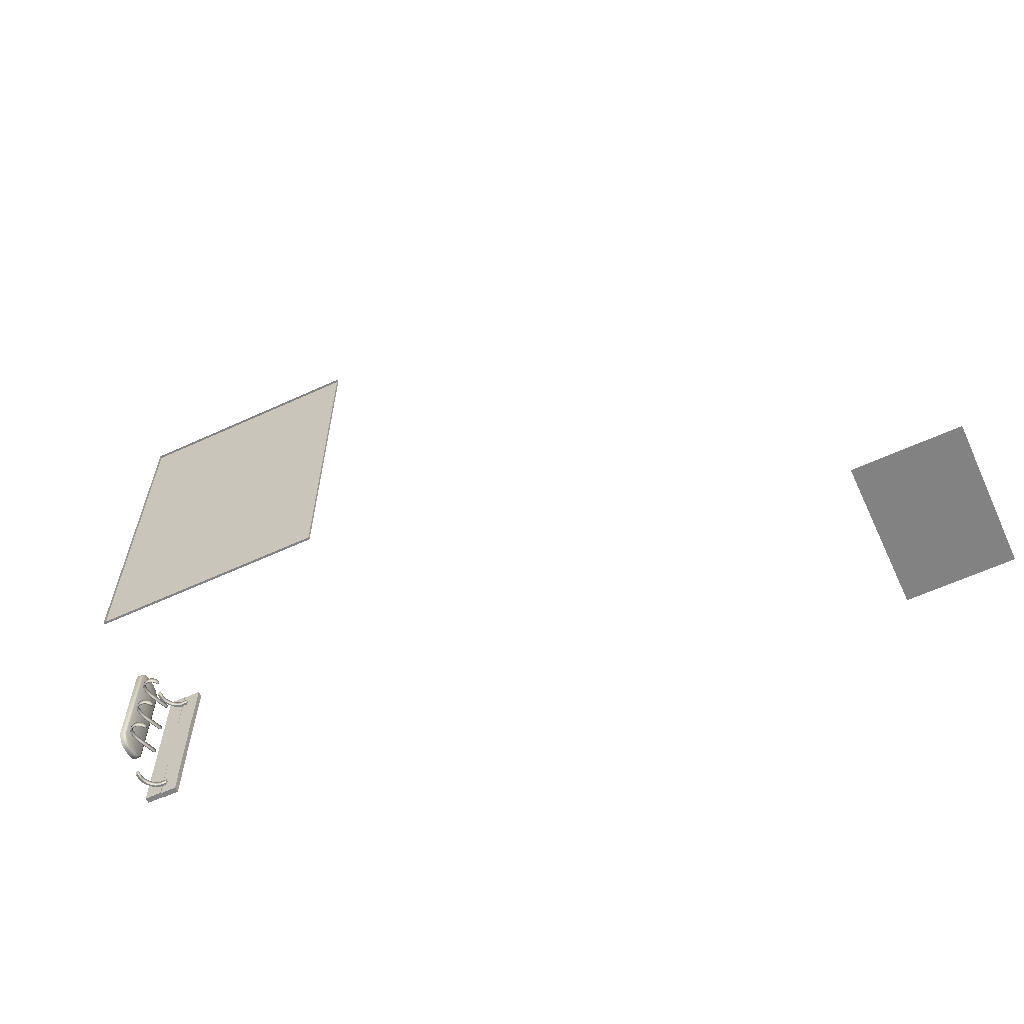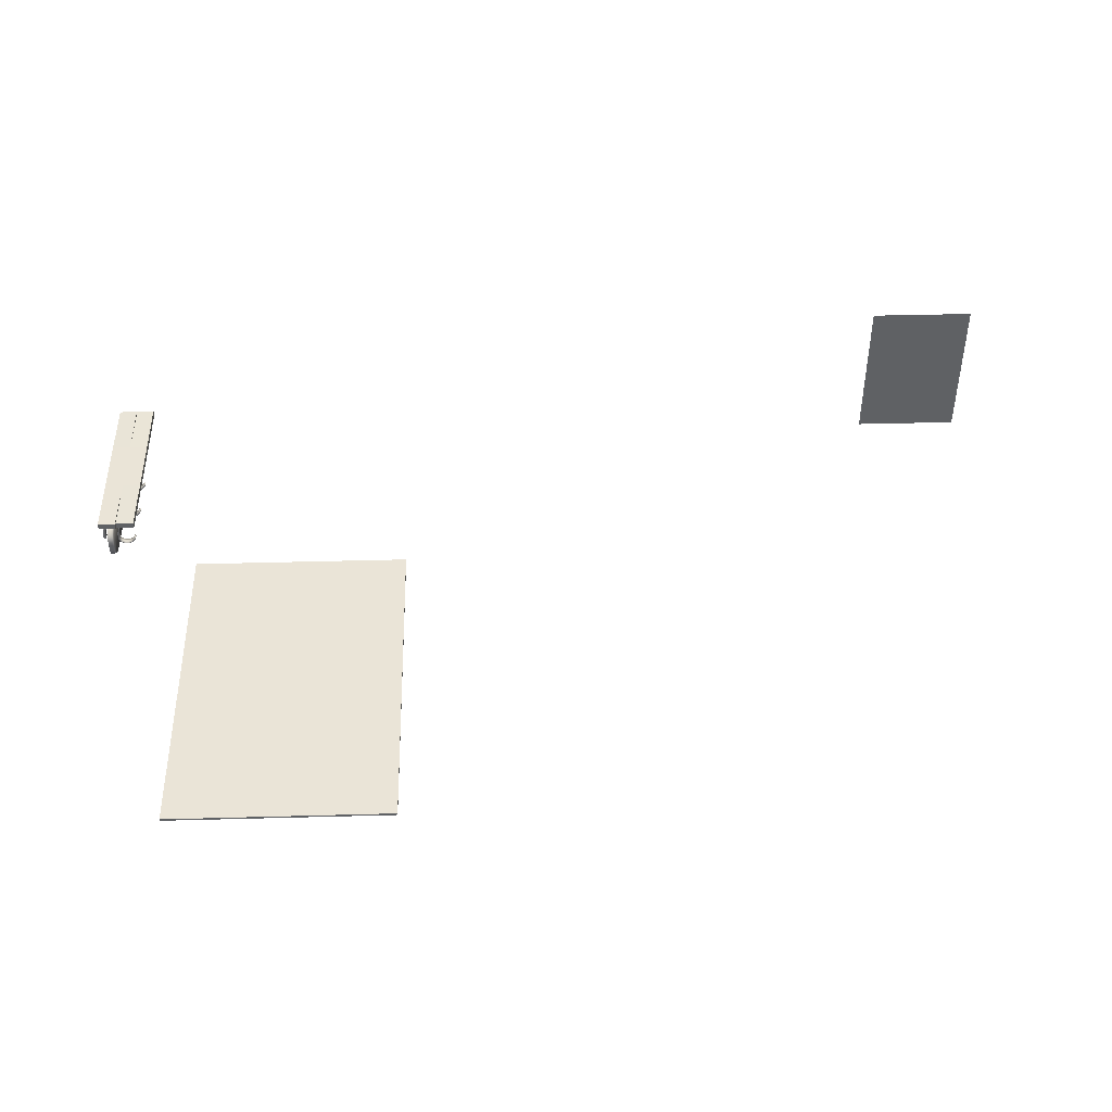
<metadata>
{"format":"obj","ext":"obj","renderer":"f3d","projection":"perspective","resolution":1024,"background":"white","views":[{"elev":-60.8,"azim":25.1,"up":"+Z"},{"elev":43.6,"azim":-1.8,"up":"+Y"}]}
</metadata>
<code>
o CoatHanger_Cube.008
v 2.4 0.8 -4.495
v 3.3 0.8 -4.495
v 2.4 2.1 -4.495
v 3.3 2.1 -4.495
v -4 0 -0.45
v -2 0 -0.45
v -4 0 -3.55
v -2 0 -3.55
v -4 0.02 -3.55
v -4 0.02 -0.45
v -2 0.02 -0.45
v -2 0.02 -3.55
v -4.5 1.1 -2.6
v -4.5 1.4 -2.6
v -4.5 1.1 -3.5
v -4.5 1.4 -3.5
v -4.5 1.126 -2.548
v -4.5 1.204 -2.5
v -4.5 1.159 -2.514
v -4.5 1.296 -2.5
v -4.5 1.374 -2.548
v -4.5 1.341 -2.514
v -4.5 1.374 -3.552
v -4.5 1.296 -3.6
v -4.5 1.341 -3.586
v -4.5 1.204 -3.6
v -4.5 1.126 -3.552
v -4.5 1.159 -3.586
v -4.45 1.25 -3.5
v -4.45 1.25 -2.6
v -4.45 1.121 -2.6
v -4.47 1.1 -2.6
v -4.456 1.106 -2.6
v -4.47 1.4 -2.6
v -4.45 1.379 -2.6
v -4.456 1.394 -2.6
v -4.47 1.1 -3.5
v -4.45 1.121 -3.5
v -4.456 1.106 -3.5
v -4.45 1.379 -3.5
v -4.47 1.4 -3.5
v -4.456 1.394 -3.5
v -4.45 1.357 -2.555
v -4.47 1.374 -2.548
v -4.456 1.369 -2.55
v -4.47 1.296 -2.5
v -4.45 1.29 -2.514
v -4.456 1.294 -2.504
v -4.47 1.341 -2.514
v -4.45 1.328 -2.526
v -4.456 1.338 -2.518
v -4.45 1.21 -2.514
v -4.47 1.204 -2.5
v -4.456 1.206 -2.504
v -4.47 1.126 -2.548
v -4.45 1.143 -2.555
v -4.456 1.131 -2.55
v -4.45 1.172 -2.526
v -4.47 1.159 -2.514
v -4.456 1.162 -2.518
v -4.45 1.143 -3.545
v -4.47 1.126 -3.552
v -4.456 1.131 -3.55
v -4.47 1.204 -3.6
v -4.45 1.21 -3.586
v -4.456 1.206 -3.596
v -4.47 1.159 -3.586
v -4.45 1.172 -3.574
v -4.456 1.162 -3.582
v -4.45 1.29 -3.586
v -4.47 1.296 -3.6
v -4.456 1.294 -3.596
v -4.47 1.374 -3.552
v -4.45 1.357 -3.545
v -4.456 1.369 -3.55
v -4.45 1.328 -3.574
v -4.47 1.341 -3.586
v -4.456 1.338 -3.582
v -4.45 1.23 -3.025
v -4.45 1.23 -3.075
v -4.44 1.23 -3.025
v -4.44 1.23 -3.075
v -4.395 1.125 -3.075
v -4.395 1.125 -3.025
v -4.395 1.135 -3.075
v -4.395 1.135 -3.025
v -4.301 1.176 -3.075
v -4.301 1.176 -3.025
v -4.309 1.184 -3.075
v -4.309 1.184 -3.025
v -4.373 1.445 -3.025
v -4.373 1.445 -3.075
v -4.364 1.443 -3.075
v -4.364 1.443 -3.025
v -4.45 1.18 -3.025
v -4.444 1.161 -3.025
v -4.45 1.18 -3.075
v -4.444 1.161 -3.075
v -4.44 1.18 -3.025
v -4.434 1.161 -3.025
v -4.44 1.18 -3.075
v -4.434 1.161 -3.075
v -4.434 1.145 -3.075
v -4.419 1.133 -3.075
v -4.419 1.133 -3.025
v -4.434 1.145 -3.025
v -4.427 1.152 -3.075
v -4.412 1.14 -3.075
v -4.427 1.152 -3.025
v -4.412 1.14 -3.025
v -4.365 1.125 -3.075
v -4.346 1.131 -3.075
v -4.346 1.131 -3.025
v -4.365 1.125 -3.025
v -4.365 1.135 -3.075
v -4.346 1.141 -3.075
v -4.365 1.135 -3.025
v -4.346 1.141 -3.025
v -4.33 1.141 -3.075
v -4.316 1.155 -3.075
v -4.316 1.155 -3.025
v -4.33 1.141 -3.025
v -4.337 1.148 -3.075
v -4.323 1.162 -3.075
v -4.337 1.148 -3.025
v -4.323 1.162 -3.025
v -4.442 1.272 -3.025
v -4.436 1.29 -3.025
v -4.436 1.29 -3.075
v -4.442 1.272 -3.075
v -4.426 1.288 -3.075
v -4.432 1.269 -3.075
v -4.426 1.288 -3.025
v -4.432 1.269 -3.025
v -4.296 1.187 -3.064
v -4.295 1.19 -3.055
v -4.295 1.19 -3.045
v -4.296 1.187 -3.036
v -4.302 1.197 -3.055
v -4.304 1.194 -3.064
v -4.304 1.194 -3.036
v -4.302 1.197 -3.045
v -4.367 1.457 -3.036
v -4.365 1.461 -3.045
v -4.365 1.461 -3.055
v -4.367 1.457 -3.064
v -4.357 1.455 -3.064
v -4.355 1.458 -3.055
v -4.355 1.458 -3.045
v -4.357 1.455 -3.036
v -4.45 1.23 -3.375
v -4.45 1.23 -3.425
v -4.44 1.23 -3.375
v -4.44 1.23 -3.425
v -4.395 1.125 -3.425
v -4.395 1.125 -3.375
v -4.395 1.135 -3.425
v -4.395 1.135 -3.375
v -4.301 1.176 -3.425
v -4.301 1.176 -3.375
v -4.309 1.184 -3.425
v -4.309 1.184 -3.375
v -4.373 1.445 -3.375
v -4.373 1.445 -3.425
v -4.364 1.443 -3.425
v -4.364 1.443 -3.375
v -4.45 1.18 -3.375
v -4.444 1.161 -3.375
v -4.45 1.18 -3.425
v -4.444 1.161 -3.425
v -4.44 1.18 -3.375
v -4.434 1.161 -3.375
v -4.44 1.18 -3.425
v -4.434 1.161 -3.425
v -4.434 1.145 -3.425
v -4.419 1.133 -3.425
v -4.419 1.133 -3.375
v -4.434 1.145 -3.375
v -4.427 1.152 -3.425
v -4.412 1.14 -3.425
v -4.427 1.152 -3.375
v -4.412 1.14 -3.375
v -4.365 1.125 -3.425
v -4.346 1.131 -3.425
v -4.346 1.131 -3.375
v -4.365 1.125 -3.375
v -4.365 1.135 -3.425
v -4.346 1.141 -3.425
v -4.365 1.135 -3.375
v -4.346 1.141 -3.375
v -4.33 1.141 -3.425
v -4.316 1.155 -3.425
v -4.316 1.155 -3.375
v -4.33 1.141 -3.375
v -4.337 1.148 -3.425
v -4.323 1.162 -3.425
v -4.337 1.148 -3.375
v -4.323 1.162 -3.375
v -4.442 1.272 -3.375
v -4.436 1.29 -3.375
v -4.436 1.29 -3.425
v -4.442 1.272 -3.425
v -4.426 1.288 -3.425
v -4.432 1.269 -3.425
v -4.426 1.288 -3.375
v -4.432 1.269 -3.375
v -4.296 1.187 -3.414
v -4.295 1.19 -3.405
v -4.295 1.19 -3.395
v -4.296 1.187 -3.386
v -4.302 1.197 -3.405
v -4.304 1.194 -3.414
v -4.304 1.194 -3.386
v -4.302 1.197 -3.395
v -4.367 1.457 -3.386
v -4.365 1.461 -3.395
v -4.365 1.461 -3.405
v -4.367 1.457 -3.414
v -4.357 1.455 -3.414
v -4.355 1.458 -3.405
v -4.355 1.458 -3.395
v -4.357 1.455 -3.386
v -4.45 1.23 -2.675
v -4.45 1.23 -2.725
v -4.44 1.23 -2.675
v -4.44 1.23 -2.725
v -4.395 1.125 -2.725
v -4.395 1.125 -2.675
v -4.395 1.135 -2.725
v -4.395 1.135 -2.675
v -4.301 1.176 -2.725
v -4.301 1.176 -2.675
v -4.309 1.184 -2.725
v -4.309 1.184 -2.675
v -4.373 1.445 -2.675
v -4.373 1.445 -2.725
v -4.364 1.443 -2.725
v -4.364 1.443 -2.675
v -4.45 1.18 -2.675
v -4.444 1.161 -2.675
v -4.45 1.18 -2.725
v -4.444 1.161 -2.725
v -4.44 1.18 -2.675
v -4.434 1.161 -2.675
v -4.44 1.18 -2.725
v -4.434 1.161 -2.725
v -4.434 1.145 -2.725
v -4.419 1.133 -2.725
v -4.419 1.133 -2.675
v -4.434 1.145 -2.675
v -4.427 1.152 -2.725
v -4.412 1.14 -2.725
v -4.427 1.152 -2.675
v -4.412 1.14 -2.675
v -4.365 1.125 -2.725
v -4.346 1.131 -2.725
v -4.346 1.131 -2.675
v -4.365 1.125 -2.675
v -4.365 1.135 -2.725
v -4.346 1.141 -2.725
v -4.365 1.135 -2.675
v -4.346 1.141 -2.675
v -4.33 1.141 -2.725
v -4.316 1.155 -2.725
v -4.316 1.155 -2.675
v -4.33 1.141 -2.675
v -4.337 1.148 -2.725
v -4.323 1.162 -2.725
v -4.337 1.148 -2.675
v -4.323 1.162 -2.675
v -4.442 1.272 -2.675
v -4.436 1.29 -2.675
v -4.436 1.29 -2.725
v -4.442 1.272 -2.725
v -4.426 1.288 -2.725
v -4.432 1.269 -2.725
v -4.426 1.288 -2.675
v -4.432 1.269 -2.675
v -4.296 1.187 -2.714
v -4.295 1.19 -2.705
v -4.295 1.19 -2.695
v -4.296 1.187 -2.686
v -4.302 1.197 -2.705
v -4.304 1.194 -2.714
v -4.304 1.194 -2.686
v -4.302 1.197 -2.695
v -4.367 1.457 -2.686
v -4.365 1.461 -2.695
v -4.365 1.461 -2.705
v -4.367 1.457 -2.714
v -4.357 1.455 -2.714
v -4.355 1.458 -2.705
v -4.355 1.458 -2.695
v -4.357 1.455 -2.686
v -4.2 1.704 -3.8
v -4.2 1.654 -2.3
v -4.2 1.704 -2.3
v -4.2 1.654 -3.8
v -4.5 1.65 -2.3
v -4.5 1.7 -2.3
v -4.5 1.699 -3.8
v -4.5 1.649 -3.8
v -4.3 1.63 -2.45
v -4.3 1.65 -2.45
v -4.3 1.65 -2.4
v -4.3 1.63 -2.4
v -4.48 1.44 -2.45
v -4.48 1.44 -2.4
v -4.5 1.44 -2.45
v -4.5 1.44 -2.4
v -4.469 1.575 -2.4
v -4.5 1.498 -2.4
v -4.491 1.538 -2.4
v -4.48 1.498 -2.4
v -4.449 1.575 -2.4
v -4.471 1.538 -2.4
v -4.449 1.575 -2.45
v -4.48 1.498 -2.45
v -4.471 1.538 -2.45
v -4.5 1.498 -2.45
v -4.469 1.575 -2.45
v -4.491 1.538 -2.45
v -4.358 1.63 -2.45
v -4.432 1.594 -2.45
v -4.397 1.62 -2.45
v -4.432 1.594 -2.4
v -4.358 1.63 -2.4
v -4.397 1.62 -2.4
v -4.432 1.615 -2.45
v -4.358 1.65 -2.45
v -4.397 1.64 -2.45
v -4.358 1.65 -2.4
v -4.432 1.615 -2.4
v -4.397 1.64 -2.4
v -4.3 1.63 -3.7
v -4.3 1.65 -3.7
v -4.3 1.65 -3.65
v -4.3 1.63 -3.65
v -4.48 1.44 -3.7
v -4.48 1.44 -3.65
v -4.5 1.44 -3.7
v -4.5 1.44 -3.65
v -4.469 1.575 -3.65
v -4.5 1.498 -3.65
v -4.491 1.538 -3.65
v -4.48 1.498 -3.65
v -4.449 1.575 -3.65
v -4.471 1.538 -3.65
v -4.449 1.575 -3.7
v -4.48 1.498 -3.7
v -4.471 1.538 -3.7
v -4.5 1.498 -3.7
v -4.469 1.575 -3.7
v -4.491 1.538 -3.7
v -4.358 1.63 -3.7
v -4.432 1.594 -3.7
v -4.397 1.62 -3.7
v -4.432 1.594 -3.65
v -4.358 1.63 -3.65
v -4.397 1.62 -3.65
v -4.432 1.615 -3.7
v -4.358 1.65 -3.7
v -4.397 1.64 -3.7
v -4.358 1.65 -3.65
v -4.432 1.615 -3.65
v -4.397 1.64 -3.65
v -4.2 1.65 -2.8
v -4.2 1.65 -3.3
v -4.2 1.7 -2.8
v -4.2 1.7 -3.3
v -4.5 1.65 -2.8
v -4.5 1.65 -3.3
v -4.5 1.7 -2.8
v -4.5 1.7 -3.3
v -4.35 1.65 -2.8
v -4.35 1.65 -3.3
v -4.35 1.649 -3.8
v -4.344 1.654 -3.8
v -4.344 1.704 -3.8
v -4.35 1.699 -3.8
v -4.35 1.7 -3.3
v -4.349 1.654 -2.3
v -4.355 1.65 -2.3
v -4.355 1.7 -2.3
v -4.349 1.704 -2.3
v -4.35 1.7 -2.8
g CoatHanger_Cube.008_None
f 2 3 1
f 11 9 10
f 7 12 8
f 6 10 5
f 8 11 6
f 5 9 7
f 369 296 367
f 297 382 296
f 367 382 375
f 370 379 381
f 298 379 295
f 327 305 332
f 304 306 303
f 321 324 317
f 326 311 315
f 320 307 309
f 330 303 323
f 307 310 309
f 327 334 328
f 328 333 326
f 321 319 322
f 322 318 320
f 311 316 315
f 313 314 316
f 323 331 330
f 325 329 331
f 314 310 308
f 359 337 364
f 336 338 335
f 353 356 349
f 358 343 347
f 352 339 341
f 362 335 355
f 339 342 341
f 359 366 360
f 360 365 358
f 353 351 354
f 354 350 352
f 343 348 347
f 345 346 348
f 355 363 362
f 357 361 363
f 346 342 340
f 377 372 302
f 384 299 383
f 369 385 297
f 377 301 380
f 367 376 368
f 384 373 300
f 370 386 369
f 381 373 386
f 380 374 381
f 375 372 376
f 298 370 368
f 370 367 368
f 368 378 298
f 383 371 375
f 383 386 384
f 382 386 375
f 378 381 379
f 376 380 381
f 2 4 3
f 11 12 9
f 7 9 12
f 6 11 10
f 8 12 11
f 5 10 9
f 369 297 296
f 297 385 382
f 367 296 382
f 370 295 379
f 298 378 379
f 327 306 305
f 304 305 306
f 321 329 324
f 326 333 311
f 320 318 307
f 330 304 303
f 307 308 310
f 327 332 334
f 328 334 333
f 321 317 319
f 322 319 318
f 311 313 316
f 313 312 314
f 323 325 331
f 325 324 329
f 314 312 310
f 359 338 337
f 336 337 338
f 353 361 356
f 358 365 343
f 352 350 339
f 362 336 335
f 339 340 342
f 359 364 366
f 360 366 365
f 353 349 351
f 354 351 350
f 343 345 348
f 345 344 346
f 355 357 363
f 357 356 361
f 346 344 342
f 377 376 372
f 384 300 299
f 369 386 385
f 377 302 301
f 367 375 376
f 384 386 373
f 370 381 386
f 381 374 373
f 380 301 374
f 375 371 372
f 298 295 370
f 370 369 367
f 368 376 378
f 383 299 371
f 383 375 386
f 382 385 386
f 378 376 381
f 376 377 380
f 15 62 37
f 32 17 13
f 14 44 34
f 16 34 41
f 43 30 35
f 37 13 15
f 70 29 65
f 40 29 74
f 50 30 43
f 61 29 38
f 56 30 58
f 55 19 17
f 22 46 49
f 46 18 53
f 28 64 67
f 24 64 26
f 74 29 76
f 73 25 23
f 52 30 47
f 31 30 56
f 21 49 44
f 40 30 29
f 68 29 61
f 59 18 19
f 47 30 50
f 58 30 52
f 41 23 16
f 77 24 25
f 27 67 62
f 65 29 68
f 76 29 70
f 37 33 32
f 39 31 33
f 34 42 41
f 36 40 42
f 56 60 57
f 57 59 55
f 58 54 60
f 60 53 59
f 43 51 50
f 45 49 51
f 50 48 47
f 51 46 48
f 61 69 68
f 63 67 69
f 68 66 65
f 69 64 66
f 74 78 75
f 75 77 73
f 76 72 78
f 78 71 77
f 47 54 52
f 48 53 54
f 31 57 33
f 33 55 32
f 35 45 43
f 36 44 45
f 65 72 70
f 66 71 72
f 40 75 42
f 42 73 41
f 38 63 61
f 39 62 63
f 29 31 38
f 15 27 62
f 32 55 17
f 14 21 44
f 16 14 34
f 37 32 13
f 55 59 19
f 22 20 46
f 46 20 18
f 28 26 64
f 24 71 64
f 73 77 25
f 21 22 49
f 40 35 30
f 59 53 18
f 41 73 23
f 77 71 24
f 27 28 67
f 37 39 33
f 39 38 31
f 34 36 42
f 36 35 40
f 56 58 60
f 57 60 59
f 58 52 54
f 60 54 53
f 43 45 51
f 45 44 49
f 50 51 48
f 51 49 46
f 61 63 69
f 63 62 67
f 68 69 66
f 69 67 64
f 74 76 78
f 75 78 77
f 76 70 72
f 78 72 71
f 47 48 54
f 48 46 53
f 31 56 57
f 33 57 55
f 35 36 45
f 36 34 44
f 65 66 72
f 66 64 71
f 40 74 75
f 42 75 73
f 38 39 63
f 39 37 62
f 29 30 31
f 110 85 108
f 100 107 102
f 82 99 101
f 126 89 124
f 118 123 116
f 86 115 85
f 93 150 94
f 131 94 133
f 82 134 81
f 102 99 100
f 108 109 110
f 116 117 118
f 124 125 126
f 133 132 131
f 90 140 89
f 141 139 140
f 147 149 150
f 110 86 85
f 100 109 107
f 82 81 99
f 126 90 89
f 118 125 123
f 86 117 115
f 93 147 150
f 131 93 94
f 82 132 134
f 102 101 99
f 108 107 109
f 116 115 117
f 124 123 125
f 133 134 132
f 90 141 140
f 141 142 139
f 147 148 149
f 102 103 98
f 100 106 109
f 133 91 128
f 81 95 99
f 108 83 104
f 80 101 97
f 124 87 120
f 110 84 86
f 86 114 117
f 116 119 112
f 118 122 125
f 83 115 111
f 126 88 90
f 81 127 79
f 131 92 93
f 93 146 147
f 82 130 132
f 98 101 102
f 96 99 95
f 104 107 108
f 105 109 106
f 112 115 116
f 113 117 114
f 120 123 124
f 121 125 122
f 129 132 130
f 128 134 133
f 89 135 87
f 94 143 91
f 90 138 141
f 145 149 148
f 136 142 137
f 136 140 139
f 137 141 138
f 145 147 146
f 144 150 149
f 102 107 103
f 100 96 106
f 133 94 91
f 81 79 95
f 108 85 83
f 80 82 101
f 124 89 87
f 110 105 84
f 86 84 114
f 116 123 119
f 118 113 122
f 83 85 115
f 126 121 88
f 81 134 127
f 131 129 92
f 93 92 146
f 82 80 130
f 98 97 101
f 96 100 99
f 104 103 107
f 105 110 109
f 112 111 115
f 113 118 117
f 120 119 123
f 121 126 125
f 129 131 132
f 128 127 134
f 89 140 135
f 94 150 143
f 90 88 138
f 145 144 149
f 136 139 142
f 136 135 140
f 137 142 141
f 145 148 147
f 144 143 150
f 104 84 105
f 83 114 84
f 112 122 113
f 120 88 121
f 98 95 97
f 104 106 103
f 113 111 112
f 121 119 120
f 98 106 96
f 87 138 88
f 135 137 138
f 104 83 84
f 83 111 114
f 112 119 122
f 120 87 88
f 98 96 95
f 104 105 106
f 113 114 111
f 121 122 119
f 98 103 106
f 87 135 138
f 135 136 137
f 79 130 80
f 128 92 129
f 128 130 127
f 91 146 92
f 146 144 145
f 79 127 130
f 128 91 92
f 128 129 130
f 91 143 146
f 146 143 144
f 182 157 180
f 172 179 174
f 154 171 173
f 198 161 196
f 190 195 188
f 158 187 157
f 165 222 166
f 203 166 205
f 154 206 153
f 174 171 172
f 180 181 182
f 188 189 190
f 196 197 198
f 205 204 203
f 162 212 161
f 213 211 212
f 219 221 222
f 182 158 157
f 172 181 179
f 154 153 171
f 198 162 161
f 190 197 195
f 158 189 187
f 165 219 222
f 203 165 166
f 154 204 206
f 174 173 171
f 180 179 181
f 188 187 189
f 196 195 197
f 205 206 204
f 162 213 212
f 213 214 211
f 219 220 221
f 174 175 170
f 172 178 181
f 205 163 200
f 153 167 171
f 180 155 176
f 152 173 169
f 196 159 192
f 182 156 158
f 158 186 189
f 188 191 184
f 190 194 197
f 155 187 183
f 198 160 162
f 153 199 151
f 203 164 165
f 165 218 219
f 154 202 204
f 170 173 174
f 168 171 167
f 176 179 180
f 177 181 178
f 184 187 188
f 185 189 186
f 192 195 196
f 193 197 194
f 201 204 202
f 200 206 205
f 161 207 159
f 166 215 163
f 162 210 213
f 217 221 220
f 208 214 209
f 208 212 211
f 209 213 210
f 217 219 218
f 216 222 221
f 174 179 175
f 172 168 178
f 205 166 163
f 153 151 167
f 180 157 155
f 152 154 173
f 196 161 159
f 182 177 156
f 158 156 186
f 188 195 191
f 190 185 194
f 155 157 187
f 198 193 160
f 153 206 199
f 203 201 164
f 165 164 218
f 154 152 202
f 170 169 173
f 168 172 171
f 176 175 179
f 177 182 181
f 184 183 187
f 185 190 189
f 192 191 195
f 193 198 197
f 201 203 204
f 200 199 206
f 161 212 207
f 166 222 215
f 162 160 210
f 217 216 221
f 208 211 214
f 208 207 212
f 209 214 213
f 217 220 219
f 216 215 222
f 176 156 177
f 155 186 156
f 184 194 185
f 192 160 193
f 170 167 169
f 176 178 175
f 185 183 184
f 193 191 192
f 170 178 168
f 159 210 160
f 207 209 210
f 176 155 156
f 155 183 186
f 184 191 194
f 192 159 160
f 170 168 167
f 176 177 178
f 185 186 183
f 193 194 191
f 170 175 178
f 159 207 210
f 207 208 209
f 151 202 152
f 200 164 201
f 200 202 199
f 163 218 164
f 218 216 217
f 151 199 202
f 200 163 164
f 200 201 202
f 163 215 218
f 218 215 216
f 254 229 252
f 244 251 246
f 226 243 245
f 270 233 268
f 262 267 260
f 230 259 229
f 237 294 238
f 275 238 277
f 226 278 225
f 246 243 244
f 252 253 254
f 260 261 262
f 268 269 270
f 277 276 275
f 234 284 233
f 285 283 284
f 291 293 294
f 254 230 229
f 244 253 251
f 226 225 243
f 270 234 233
f 262 269 267
f 230 261 259
f 237 291 294
f 275 237 238
f 226 276 278
f 246 245 243
f 252 251 253
f 260 259 261
f 268 267 269
f 277 278 276
f 234 285 284
f 285 286 283
f 291 292 293
f 246 247 242
f 244 250 253
f 277 235 272
f 225 239 243
f 252 227 248
f 224 245 241
f 268 231 264
f 254 228 230
f 230 258 261
f 260 263 256
f 262 266 269
f 227 259 255
f 270 232 234
f 225 271 223
f 275 236 237
f 237 290 291
f 226 274 276
f 242 245 246
f 240 243 239
f 248 251 252
f 249 253 250
f 256 259 260
f 257 261 258
f 264 267 268
f 265 269 266
f 273 276 274
f 272 278 277
f 233 279 231
f 238 287 235
f 234 282 285
f 289 293 292
f 280 286 281
f 280 284 283
f 281 285 282
f 289 291 290
f 288 294 293
f 246 251 247
f 244 240 250
f 277 238 235
f 225 223 239
f 252 229 227
f 224 226 245
f 268 233 231
f 254 249 228
f 230 228 258
f 260 267 263
f 262 257 266
f 227 229 259
f 270 265 232
f 225 278 271
f 275 273 236
f 237 236 290
f 226 224 274
f 242 241 245
f 240 244 243
f 248 247 251
f 249 254 253
f 256 255 259
f 257 262 261
f 264 263 267
f 265 270 269
f 273 275 276
f 272 271 278
f 233 284 279
f 238 294 287
f 234 232 282
f 289 288 293
f 280 283 286
f 280 279 284
f 281 286 285
f 289 292 291
f 288 287 294
f 248 228 249
f 227 258 228
f 256 266 257
f 264 232 265
f 242 239 241
f 248 250 247
f 257 255 256
f 265 263 264
f 242 250 240
f 231 282 232
f 279 281 282
f 248 227 228
f 227 255 258
f 256 263 266
f 264 231 232
f 242 240 239
f 248 249 250
f 257 258 255
f 265 266 263
f 242 247 250
f 231 279 282
f 279 280 281
f 223 274 224
f 272 236 273
f 272 274 271
f 235 290 236
f 290 288 289
f 223 271 274
f 272 235 236
f 272 273 274
f 235 287 290
f 290 287 288
f 332 304 330
f 311 329 321
f 312 309 310
f 321 313 311
f 322 312 313
f 330 334 332
f 331 333 334
f 332 305 304
f 311 333 329
f 312 320 309
f 321 322 313
f 322 320 312
f 330 331 334
f 331 329 333
f 323 306 327
f 324 315 317
f 318 308 307
f 327 325 323
f 328 324 325
f 315 319 317
f 316 318 319
f 323 303 306
f 324 326 315
f 318 314 308
f 327 328 325
f 328 326 324
f 315 316 319
f 316 314 318
f 364 336 362
f 343 361 353
f 344 341 342
f 353 345 343
f 354 344 345
f 362 366 364
f 363 365 366
f 364 337 336
f 343 365 361
f 344 352 341
f 353 354 345
f 354 352 344
f 362 363 366
f 363 361 365
f 355 338 359
f 356 347 349
f 350 340 339
f 359 357 355
f 360 356 357
f 347 351 349
f 348 350 351
f 355 335 338
f 356 358 347
f 350 346 340
f 359 360 357
f 360 358 356
f 347 348 351
f 348 346 350

</code>
